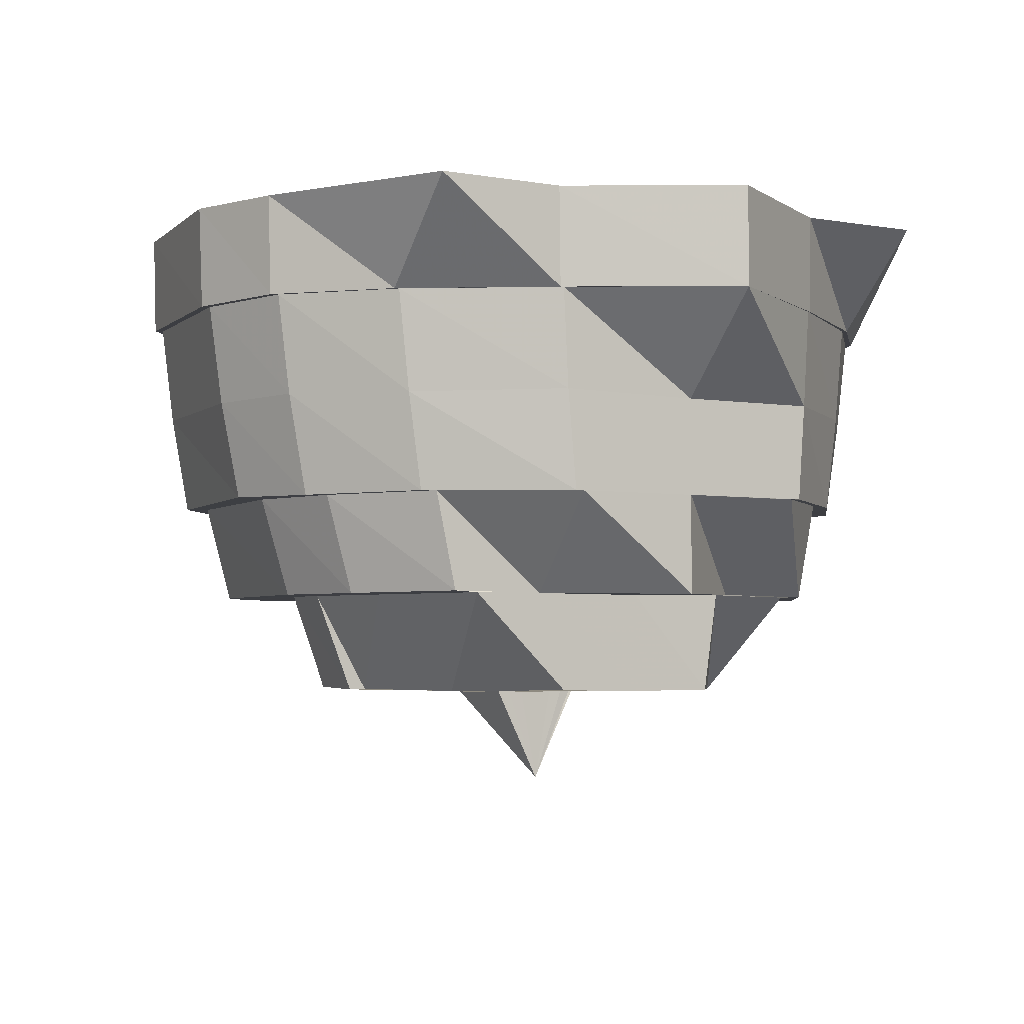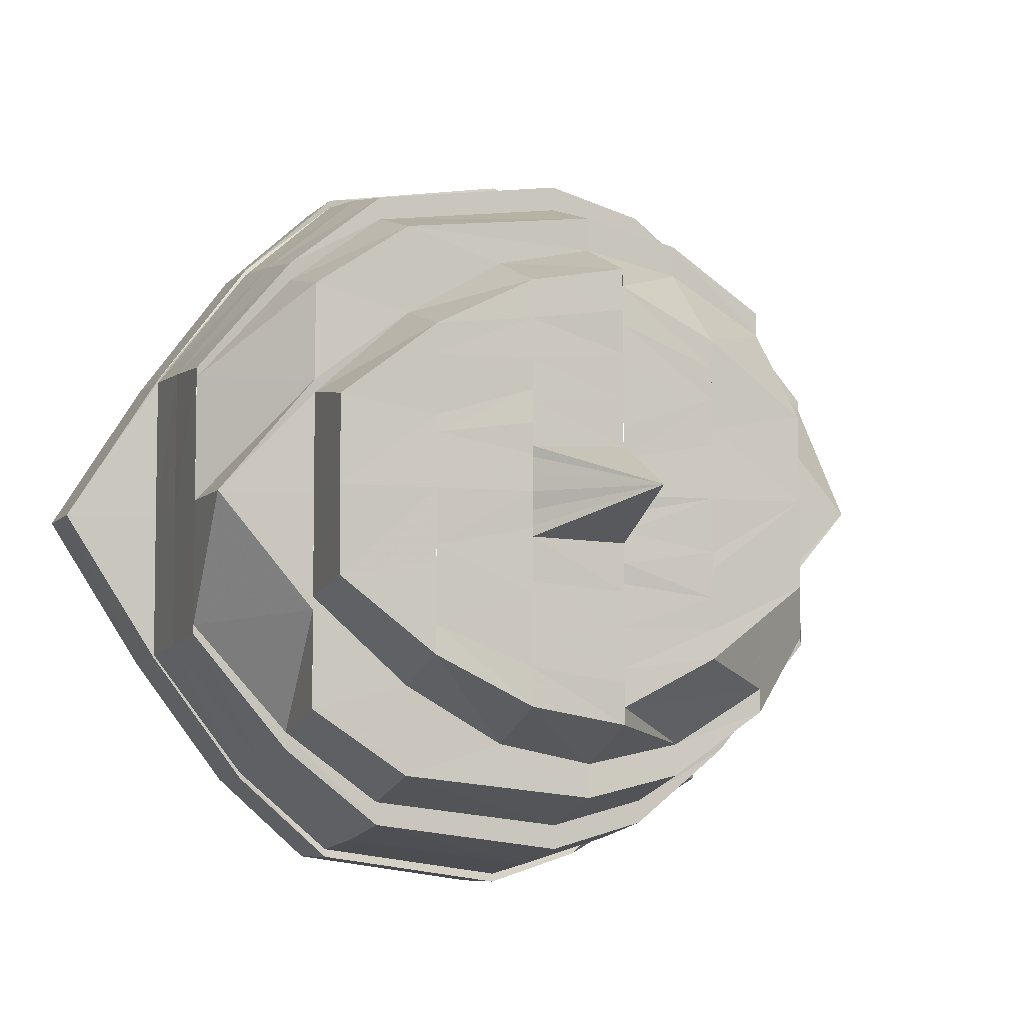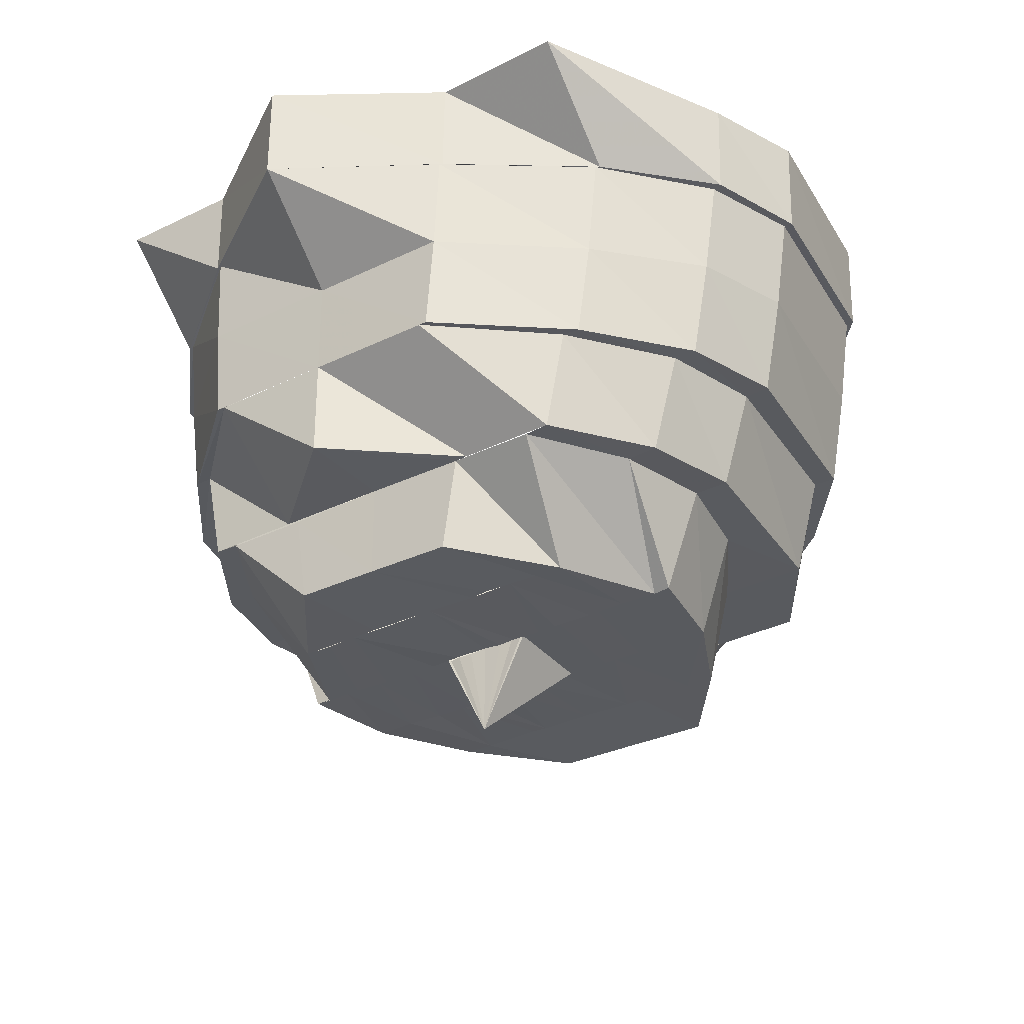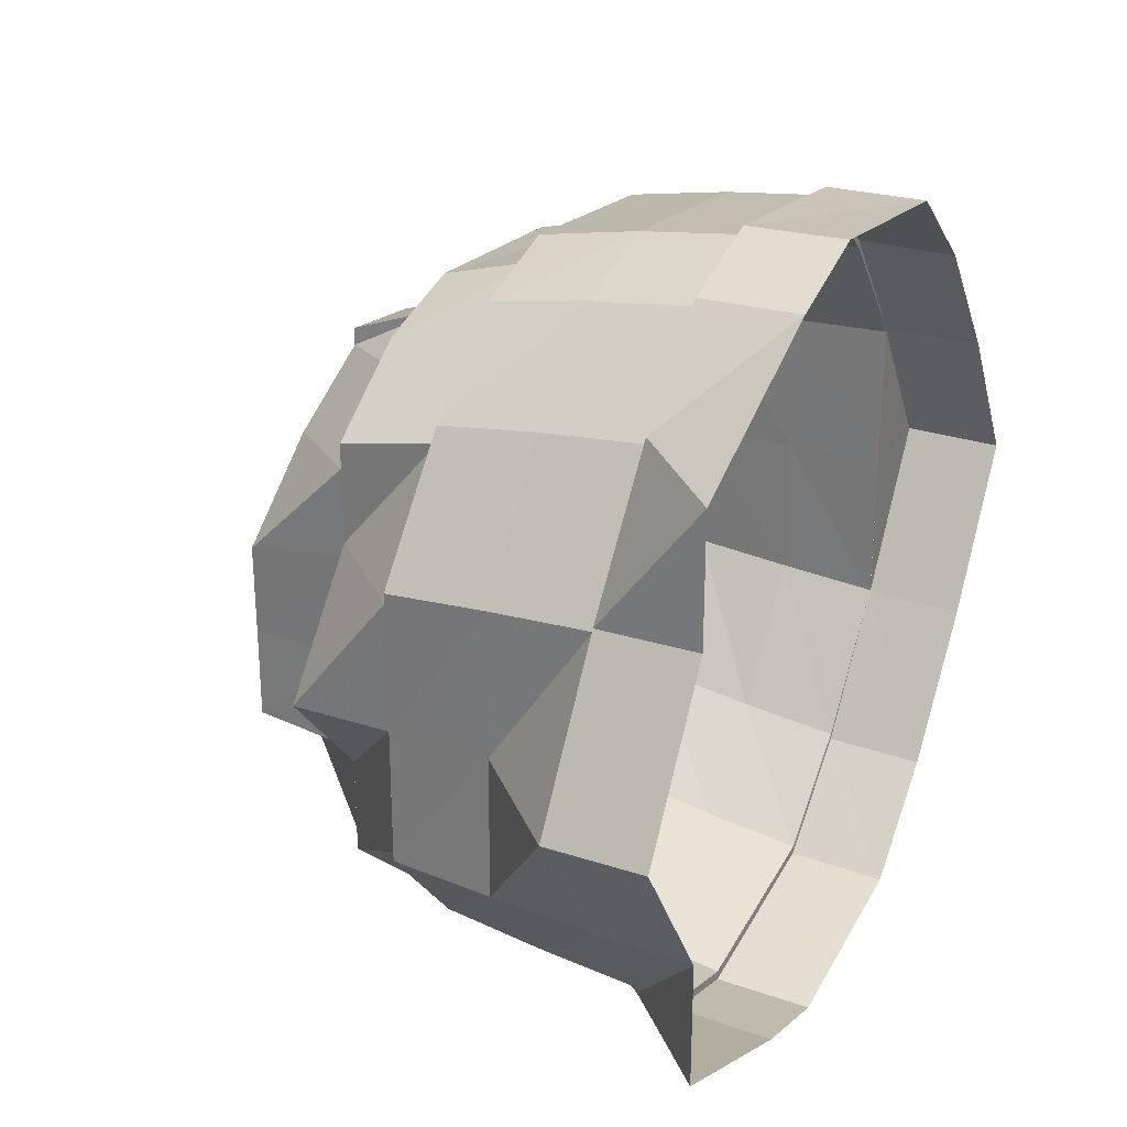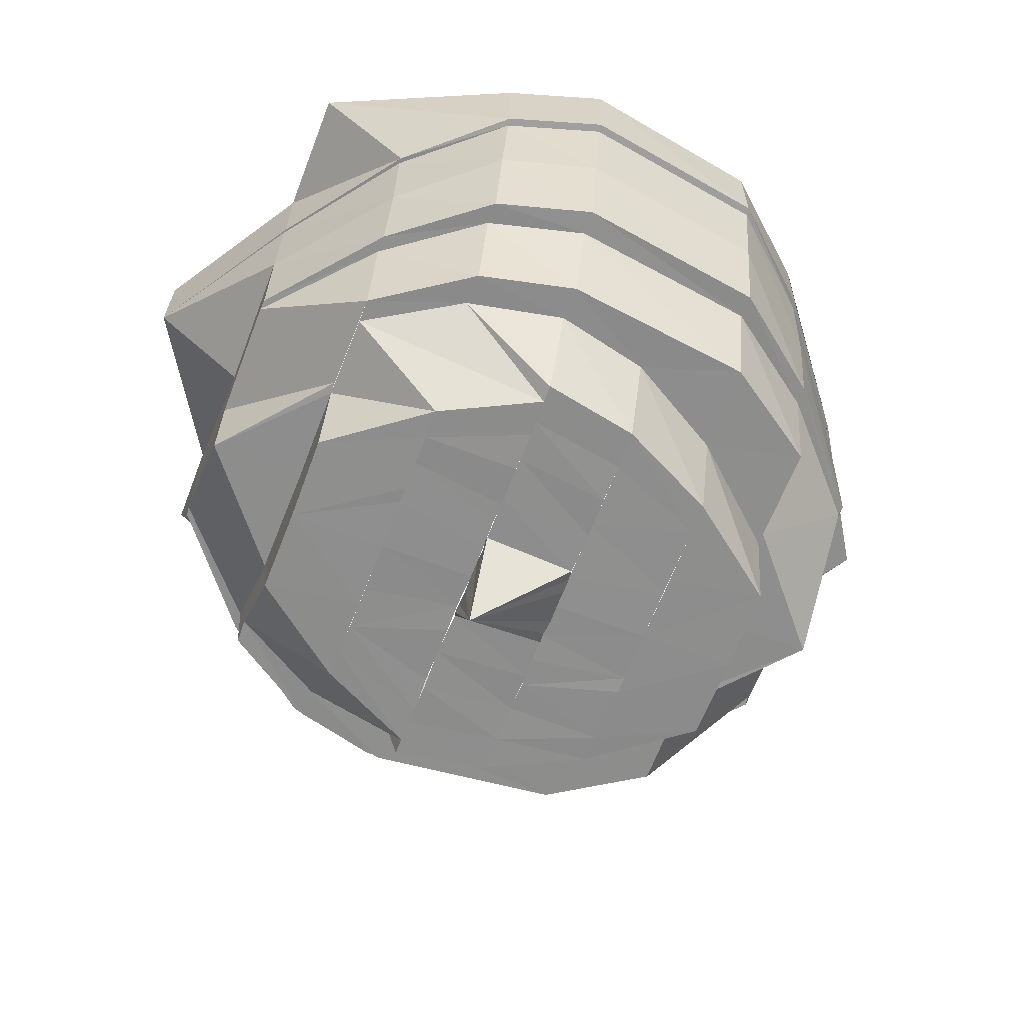
<metadata>
{"format":"obj","ext":"obj","renderer":"f3d","projection":"perspective","resolution":1024,"background":"white","views":[{"elev":-3.6,"azim":58.7,"up":"+Y"},{"elev":-5.9,"azim":-20.1,"up":"+Z"},{"elev":-31.5,"azim":125.0,"up":"+Y"},{"elev":28.4,"azim":116.4,"up":"+Z"},{"elev":-64.7,"azim":158.9,"up":"+Y"}]}
</metadata>
<code>
o 11846
v 2205 1867 7.207
v 2205 1867 7.223
v 2205 1867 7.207
v 2205 1867 7.207
v 2205 1867 7.223
v 2205 1867 7.191
v 2205 1867 7.178
v 2205 1867 7.191
v 2205 1867 7.191
v 2205 1867 7.179
v 2205 1867 7.192
v 2205 1867 7.17
v 2205 1867 7.178
v 2205 1867 7.178
v 2205 1867 7.169
v 2205 1867 7.167
v 2205 1867 7.17
v 2205 1867 7.169
v 2205 1867 7.166
v 2205 1867 7.169
v 2205 1867 7.17
v 2205 1867 7.166
v 2205 1867 7.166
v 2205 1867 7.169
v 2205 1867 7.179
v 2205 1867 7.169
v 2205 1867 7.169
v 2205 1867 7.178
v 2205 1867 7.192
v 2205 1867 7.178
v 2205 1867 7.178
v 2205 1867 7.191
v 2205 1867 7.191
v 2205 1867 7.191
v 2205 1867 7.207
v 2205 1867 7.207
v 2205 1867 7.207
v 2205 1867 7.223
v 2205 1867 7.222
v 2205 1867 7.207
v 2205 1867 7.235
v 2205 1867 7.223
v 2205 1867 7.223
v 2205 1867 7.236
v 2205 1867 7.244
v 2205 1867 7.236
v 2205 1867 7.236
v 2205 1867 7.245
v 2205 1867 7.247
v 2205 1867 7.245
v 2205 1867 7.245
v 2205 1867 7.248
v 2205 1867 7.244
v 2205 1867 7.248
v 2205 1867 7.248
v 2205 1867 7.245
v 2205 1867 7.236
v 2205 1867 7.245
v 2205 1867 7.245
v 2205 1867 7.235
v 2205 1867 7.222
v 2205 1867 7.236
v 2205 1867 7.236
v 2205 1867 7.223
v 2205 1867 7.222
v 2205 1867 7.207
v 2205 1867 7.223
v 2205 1867 7.192
v 2205 1867 7.192
v 2205 1867 7.181
v 2205 1867 7.193
v 2205 1867 7.173
v 2205 1867 7.18
v 2205 1867 7.179
v 2205 1867 7.192
v 2205 1867 7.181
v 2205 1867 7.17
v 2205 1867 7.171
v 2205 1867 7.179
v 2205 1867 7.178
v 2205 1867 7.191
v 2205 1867 7.207
v 2205 1867 7.192
v 2205 1867 7.173
v 2205 1867 7.167
v 2205 1867 7.168
v 2205 1867 7.17
v 2205 1867 7.173
v 2205 1867 7.173
v 2205 1867 7.183
v 2205 1867 7.176
v 2205 1867 7.176
v 2205 1867 7.171
v 2205 1867 7.167
v 2205 1867 7.17
v 2205 1867 7.166
v 2205 1867 7.169
v 2205 1867 7.169
v 2205 1867 7.17
v 2205 1867 7.178
v 2205 1867 7.179
v 2205 1867 7.18
v 2205 1867 7.179
v 2205 1867 7.181
v 2205 1867 7.181
v 2205 1867 7.173
v 2205 1867 7.193
v 2205 1867 7.192
v 2205 1867 7.192
v 2205 1867 7.193
v 2205 1867 7.207
v 2205 1867 7.219
v 2205 1867 7.207
v 2205 1867 7.207
v 2205 1867 7.192
v 2205 1867 7.191
v 2205 1867 7.207
v 2205 1867 7.207
v 2205 1867 7.223
v 2205 1867 7.222
v 2205 1867 7.236
v 2205 1867 7.235
v 2205 1867 7.245
v 2205 1867 7.244
v 2205 1867 7.248
v 2205 1867 7.247
v 2205 1867 7.245
v 2205 1867 7.244
v 2205 1867 7.236
v 2205 1867 7.235
v 2205 1867 7.222
v 2205 1867 7.221
v 2205 1867 7.231
v 2205 1867 7.22
v 2205 1867 7.222
v 2205 1867 7.207
v 2205 1867 7.233
v 2205 1867 7.221
v 2205 1867 7.241
v 2205 1867 7.234
v 2205 1867 7.235
v 2205 1867 7.233
v 2205 1867 7.244
v 2205 1867 7.243
v 2205 1867 7.241
v 2205 1867 7.247
v 2205 1867 7.246
v 2205 1867 7.244
v 2205 1867 7.241
v 2205 1867 7.241
v 2205 1867 7.231
v 2205 1867 7.238
v 2205 1867 7.238
v 2205 1867 7.243
v 2205 1867 7.244
v 2205 1867 7.238
v 2205 1867 7.233
v 2205 1867 7.241
v 2205 1867 7.236
v 2205 1867 7.229
v 2205 1867 7.231
v 2205 1867 7.238
v 2205 1867 7.238
v 2205 1867 7.226
v 2205 1867 7.241
v 2205 1867 7.233
v 2205 1867 7.221
v 2205 1867 7.231
v 2205 1867 7.236
v 2205 1867 7.229
v 2205 1867 7.234
v 2205 1867 7.231
v 2205 1867 7.22
v 2205 1867 7.232
v 2205 1867 7.232
v 2205 1867 7.229
v 2205 1867 7.234
v 2205 1867 7.23
v 2205 1867 7.234
v 2205 1867 7.23
v 2205 1867 7.224
v 2205 1867 7.221
v 2205 1867 7.225
v 2205 1867 7.216
v 2205 1867 7.217
v 2205 1867 7.214
v 2205 1867 7.207
v 2205 1867 7.216
v 2205 1867 7.217
v 2205 1867 7.22
v 2205 1867 7.214
v 2205 1867 7.211
v 2205 1867 7.213
v 2205 1867 7.207
v 2205 1867 7.207
v 2205 1867 7.198
v 2205 1867 7.207
v 2205 1867 7.207
v 2205 1867 7.19
v 2205 1867 7.197
v 2205 1867 7.195
v 2205 1867 7.207
v 2205 1867 7.207
v 2205 1867 7.216
v 2205 1867 7.205
v 2205 1867 7.207
v 2205 1867 7.198
v 2205 1867 7.2
v 2205 1867 7.201
v 2205 1867 7.203
v 2205 1867 7.205
v 2205 1867 7.2
v 2205 1867 7.197
v 2205 1867 7.198
v 2205 1867 7.193
v 2205 1867 7.193
v 2205 1867 7.19
v 2205 1867 7.189
v 2205 1867 7.198
v 2205 1867 7.19
v 2205 1867 7.197
v 2205 1867 7.207
v 2205 1867 7.185
v 2205 1867 7.188
v 2205 1867 7.182
v 2205 1867 7.185
v 2205 1867 7.184
v 2205 1867 7.183
v 2205 1867 7.194
v 2205 1867 7.18
v 2205 1867 7.178
v 2205 1867 7.183
v 2205 1867 7.194
v 2205 1867 7.195
v 2205 1867 7.207
v 2205 1867 7.181
v 2205 1867 7.193
v 2205 1867 7.195
v 2205 1867 7.207
v 2205 1867 7.173
v 2205 1867 7.176
v 2205 1867 7.176
v 2205 1867 7.178
v 2205 1867 7.182
v 2205 1867 7.185
v 2205 1867 7.183
v 2205 1867 7.176
v 2205 1867 7.197
v 2205 1867 7.188
v 2205 1867 7.188
v 2205 1867 7.19
v 2205 1867 7.198
v 2205 1867 7.197
v 2205 1867 7.188
v 2205 1867 7.2
v 2205 1867 7.207
v 2205 1867 7.185
v 2205 1867 7.193
v 2205 1867 7.189
v 2205 1867 7.188
v 2205 1867 7.197
v 2205 1867 7.193
v 2205 1867 7.201
v 2205 1867 7.192
v 2205 1867 7.203
v 2205 1867 7.198
v 2205 1867 7.197
v 2205 1867 7.202
v 2205 1867 7.202
v 2205 1867 7.207
v 2205 1867 7.202
v 2205 1867 7.207
v 2205 1867 7.212
v 2205 1867 7.212
v 2205 1867 7.207
v 2205 1867 7.198
v 2205 1867 7.211
v 2205 1867 7.213
v 2205 1867 7.214
v 2205 1867 7.217
v 2205 1867 7.214
v 2205 1867 7.216
v 2205 1867 7.207
v 2205 1867 7.221
v 2205 1867 7.224
v 2205 1867 7.216
v 2205 1867 7.217
v 2205 1867 7.207
v 2205 1867 7.22
v 2205 1867 7.207
v 2205 1867 7.197
v 2205 1867 7.207
v 2205 1867 7.198
v 2205 1867 7.216
v 2205 1867 7.224
v 2205 1867 7.217
v 2205 1867 7.219
v 2205 1867 7.207
v 2205 1867 7.225
v 2205 1867 7.224
v 2205 1867 7.222
v 2205 1867 7.217
v 2205 1867 7.216
v 2205 1867 7.212
v 2205 1867 7.212
v 2205 1867 7.226
v 2205 1867 7.212
v 2205 1867 7.207
v 2205 1867 7.202
v 2205 1867 7.202
v 2205 1867 7.229
v 2205 1867 7.23
v 2205 1867 7.226
v 2205 1867 7.219
v 2205 1867 7.22
v 2205 1867 7.203
v 2205 1867 7.207
v 2205 1867 7.205
v 2205 1867 7.207
v 2205 1867 7.209
v 2205 1867 7.21
v 2205 1867 7.203
v 2205 1867 7.205
v 2205 1867 7.209
v 2205 1867 7.21
v 2205 1867 7.207
v 2205 1867 7.193
v 2205 1867 7.183
v 2205 1867 7.194
v 2205 1867 7.222
v 2205 1867 7.221
v 2205 1867 7.234
v 2205 1867 7.222
v 2205 1867 7.235
v 2205 1867 7.221
v 2205 1867 7.233
v 2205 1867 7.22
v 2205 1867 7.231
v 2205 1867 7.207
v 2205 1867 7.197
v 2205 1867 7.207
v 2205 1867 7.219
v 2205 1867 7.233
v 2205 1867 7.241
v 2205 1867 7.221
v 2205 1867 7.193
v 2205 1867 7.181
v 2205 1867 7.194
v 2205 1867 7.173
v 2205 1867 7.183
v 2205 1867 7.195
v 2205 1867 7.207
v 2205 1867 7.217
v 2205 1867 7.207
f 1 2 3
f 4 2 5
f 6 1 4
f 7 8 6
f 8 1 9
f 10 9 11
f 12 13 10
f 14 8 13
f 15 14 13
f 16 15 12
f 15 13 17
f 18 14 15
f 19 18 20
f 21 22 16
f 23 18 22
f 24 23 19
f 25 26 21
f 27 23 26
f 28 27 24
f 29 30 25
f 31 27 30
f 32 31 28
f 33 31 34
f 35 33 32
f 36 33 37
f 38 36 35
f 39 37 40
f 41 42 39
f 43 36 42
f 44 43 38
f 45 46 41
f 47 43 46
f 48 47 44
f 49 50 45
f 51 47 50
f 52 51 48
f 53 54 49
f 55 51 54
f 56 55 52
f 57 58 56
f 58 55 59
f 60 59 53
f 61 62 60
f 63 58 62
f 64 63 62
f 2 63 64
f 64 62 65
f 66 67 65
f 68 66 69
f 70 69 71
f 72 73 70
f 74 68 73
f 73 75 69
f 73 69 76
f 77 74 78
f 78 79 73
f 80 81 79
f 81 82 83
f 78 73 84
f 85 77 86
f 86 17 78
f 87 78 84
f 86 78 87
f 87 84 88
f 89 86 87
f 90 89 91
f 89 87 92
f 92 87 88
f 93 86 89
f 93 94 86
f 95 85 93
f 96 97 94
f 98 96 99
f 100 98 101
f 102 99 93
f 103 95 102
f 102 93 104
f 105 93 106
f 107 102 105
f 108 101 102
f 109 103 108
f 108 102 110
f 111 108 110
f 112 111 113
f 114 108 111
f 114 115 108
f 116 100 115
f 117 115 114
f 118 116 117
f 119 118 120
f 121 119 122
f 123 121 124
f 125 123 126
f 127 125 128
f 129 127 130
f 131 117 114
f 131 114 132
f 132 114 111
f 133 132 134
f 135 136 131
f 137 131 138
f 139 140 137
f 140 120 131
f 141 135 140
f 140 131 142
f 143 141 144
f 144 122 140
f 144 140 145
f 146 143 147
f 147 124 144
f 148 144 145
f 147 144 148
f 148 145 149
f 150 147 148
f 151 150 152
f 150 148 153
f 153 148 149
f 154 147 150
f 154 126 147
f 155 146 154
f 149 145 156
f 157 154 158
f 153 149 159
f 160 153 159
f 161 162 160
f 159 149 163
f 149 156 163
f 160 159 164
f 165 166 156
f 166 167 168
f 156 142 168
f 156 168 169
f 163 156 169
f 169 168 170
f 163 169 171
f 172 173 170
f 159 163 174
f 174 163 171
f 164 159 174
f 171 169 175
f 169 170 175
f 174 171 176
f 176 177 178
f 179 175 180
f 181 174 176
f 164 174 181
f 181 176 182
f 182 176 183
f 184 164 181
f 185 164 184
f 184 181 186
f 187 185 188
f 182 183 189
f 189 183 190
f 189 190 191
f 192 189 191
f 193 189 192
f 194 193 192
f 194 192 195
f 196 197 187
f 197 185 198
f 199 200 196
f 201 202 200
f 198 186 194
f 203 204 186
f 205 194 206
f 207 203 208
f 208 198 209
f 209 198 194
f 209 194 210
f 210 194 211
f 212 209 210
f 213 209 212
f 214 213 212
f 215 213 214
f 215 216 213
f 217 207 216
f 218 216 215
f 216 219 208
f 218 220 216
f 221 222 219
f 223 220 218
f 223 224 220
f 224 200 220
f 225 224 223
f 225 226 224
f 227 225 223
f 228 229 226
f 230 225 227
f 231 226 225
f 230 231 225
f 231 232 226
f 226 233 234
f 233 235 234
f 236 237 232
f 238 235 239
f 240 236 241
f 241 232 231
f 241 76 232
f 242 241 231
f 242 231 230
f 88 241 242
f 88 84 241
f 243 88 242
f 92 88 243
f 244 242 230
f 243 242 244
f 245 92 243
f 246 247 245
f 248 245 249
f 245 243 250
f 250 243 244
f 250 244 251
f 252 250 251
f 253 254 252
f 252 251 255
f 256 252 255
f 251 244 257
f 244 230 257
f 251 257 258
f 257 230 227
f 257 227 259
f 258 257 259
f 259 227 260
f 258 259 261
f 259 260 262
f 263 258 261
f 262 260 264
f 263 261 265
f 262 264 266
f 266 264 267
f 266 267 268
f 268 267 269
f 270 263 265
f 268 271 272
f 273 274 272
f 256 263 270
f 275 276 256
f 277 256 270
f 278 256 277
f 279 278 277
f 280 278 279
f 280 281 278
f 282 275 281
f 281 283 256
f 284 281 280
f 285 282 284
f 284 286 281
f 287 288 286
f 289 284 280
f 290 291 283
f 292 291 293
f 294 290 292
f 295 296 294
f 297 298 296
f 299 284 289
f 299 300 284
f 301 299 289
f 301 289 302
f 302 289 303
f 302 303 304
f 304 303 305
f 306 299 301
f 307 305 308
f 309 310 308
f 306 311 299
f 311 300 299
f 312 311 306
f 312 175 311
f 311 313 300
f 175 313 311
f 313 296 300
f 175 170 313
f 313 314 296
f 170 314 313
f 170 315 314
f 315 111 314
f 310 316 317
f 316 211 317
f 318 319 317
f 195 320 317
f 320 321 317
f 321 273 317
f 322 268 317
f 323 322 317
f 270 323 317
f 324 270 317
f 325 324 317
f 305 325 317
f 3 65 326
f 69 3 326
f 69 326 327
f 328 327 329
f 327 326 235
f 326 65 330
f 326 330 235
f 235 330 331
f 330 332 331
f 330 130 332
f 333 334 330
f 334 155 332
f 335 332 157
f 332 128 154
f 332 154 336
f 337 336 338
f 235 337 339
f 340 339 341
f 339 337 342
f 337 338 342
f 339 342 197
f 342 338 160
f 343 344 338
f 345 343 337
f 346 347 348
f 347 349 350
f 348 104 350
f 348 350 351
f 351 350 245
f 352 348 351
f 111 348 352
f 352 351 290
f 353 352 354

</code>
